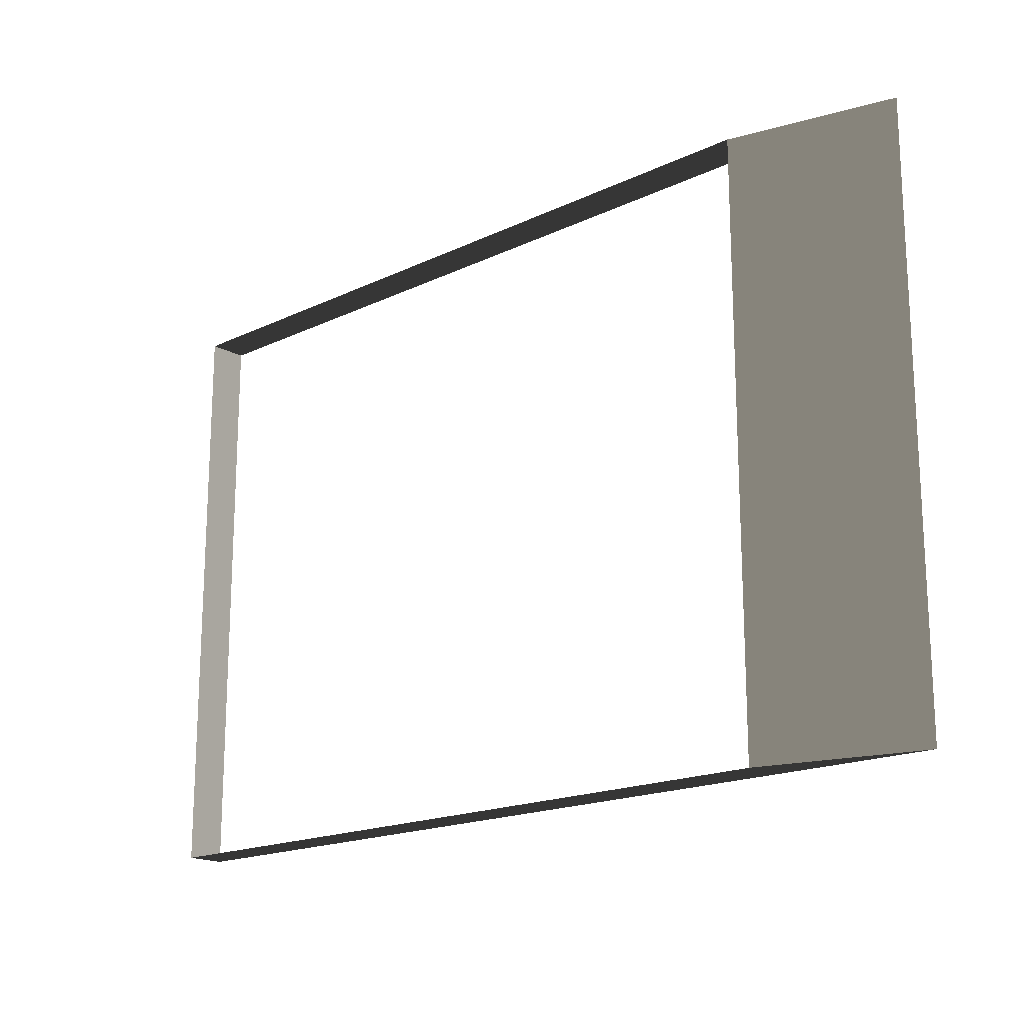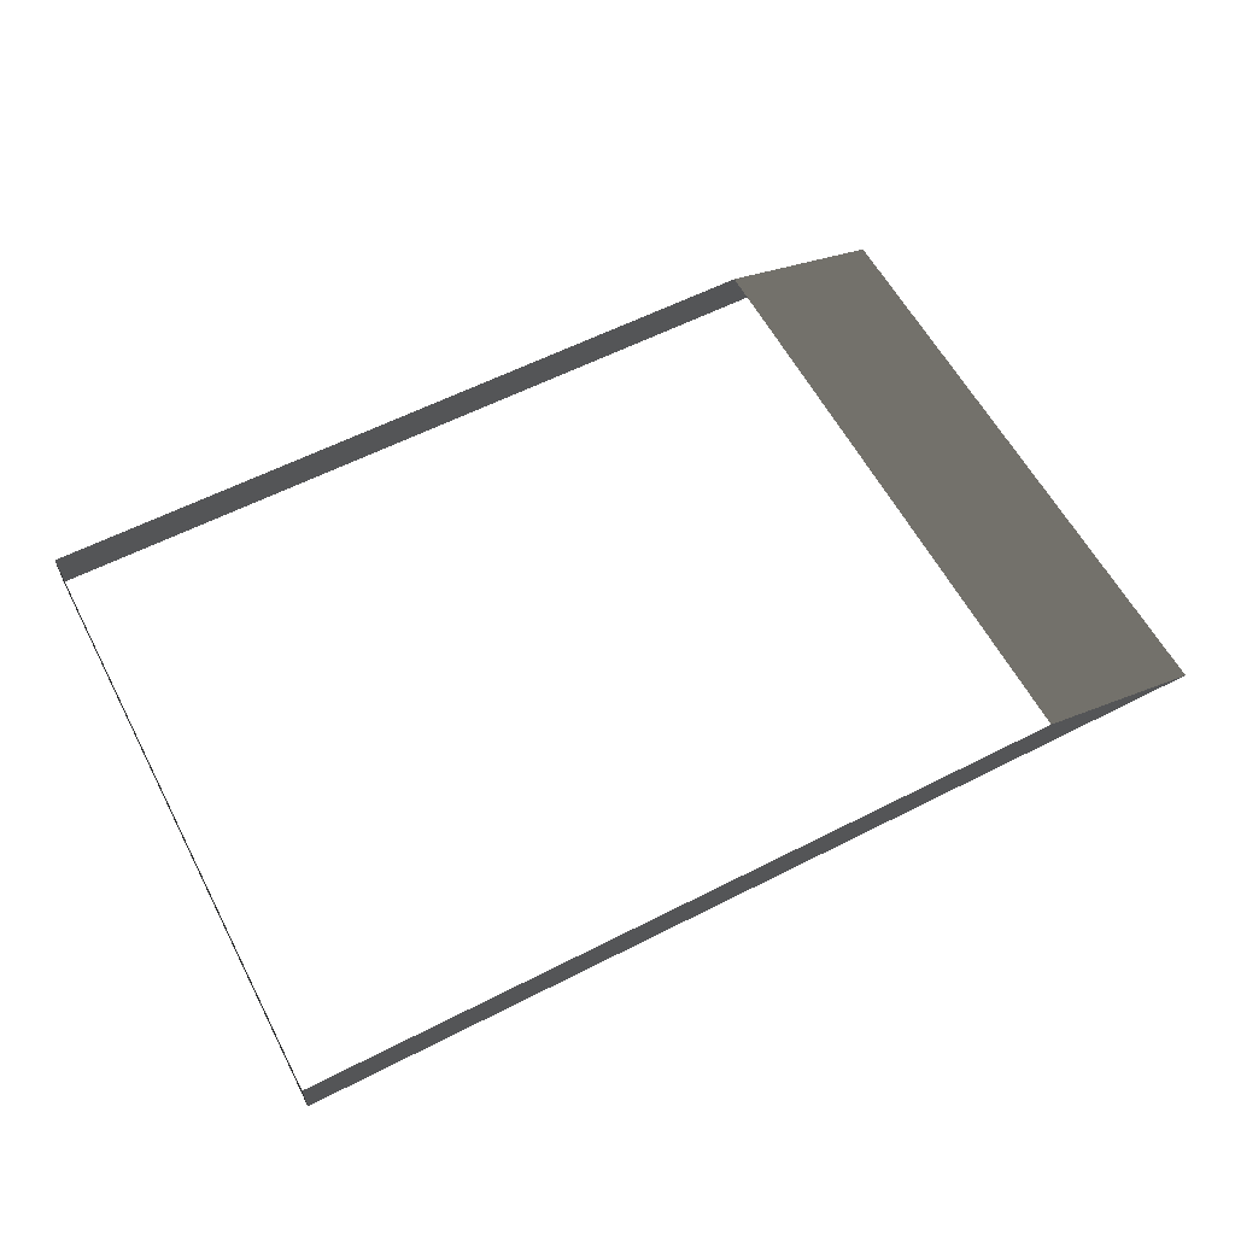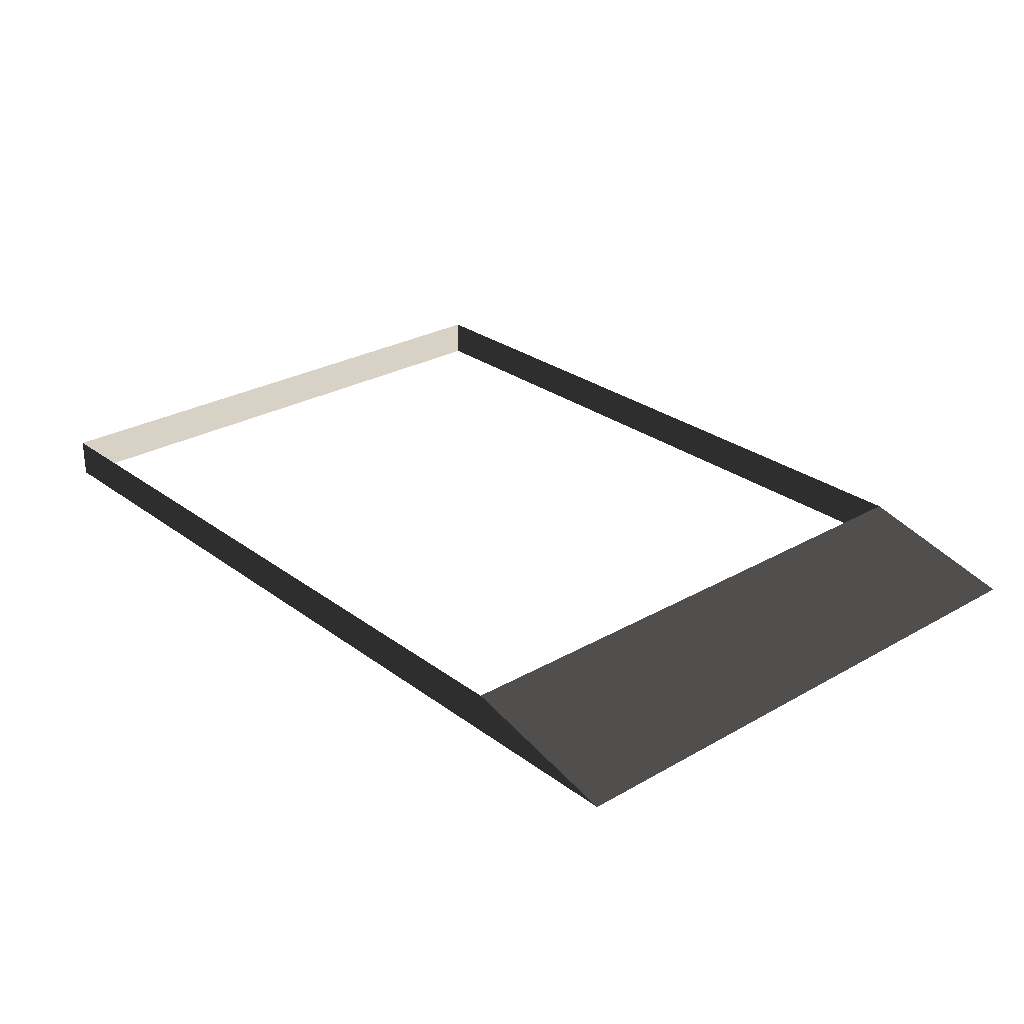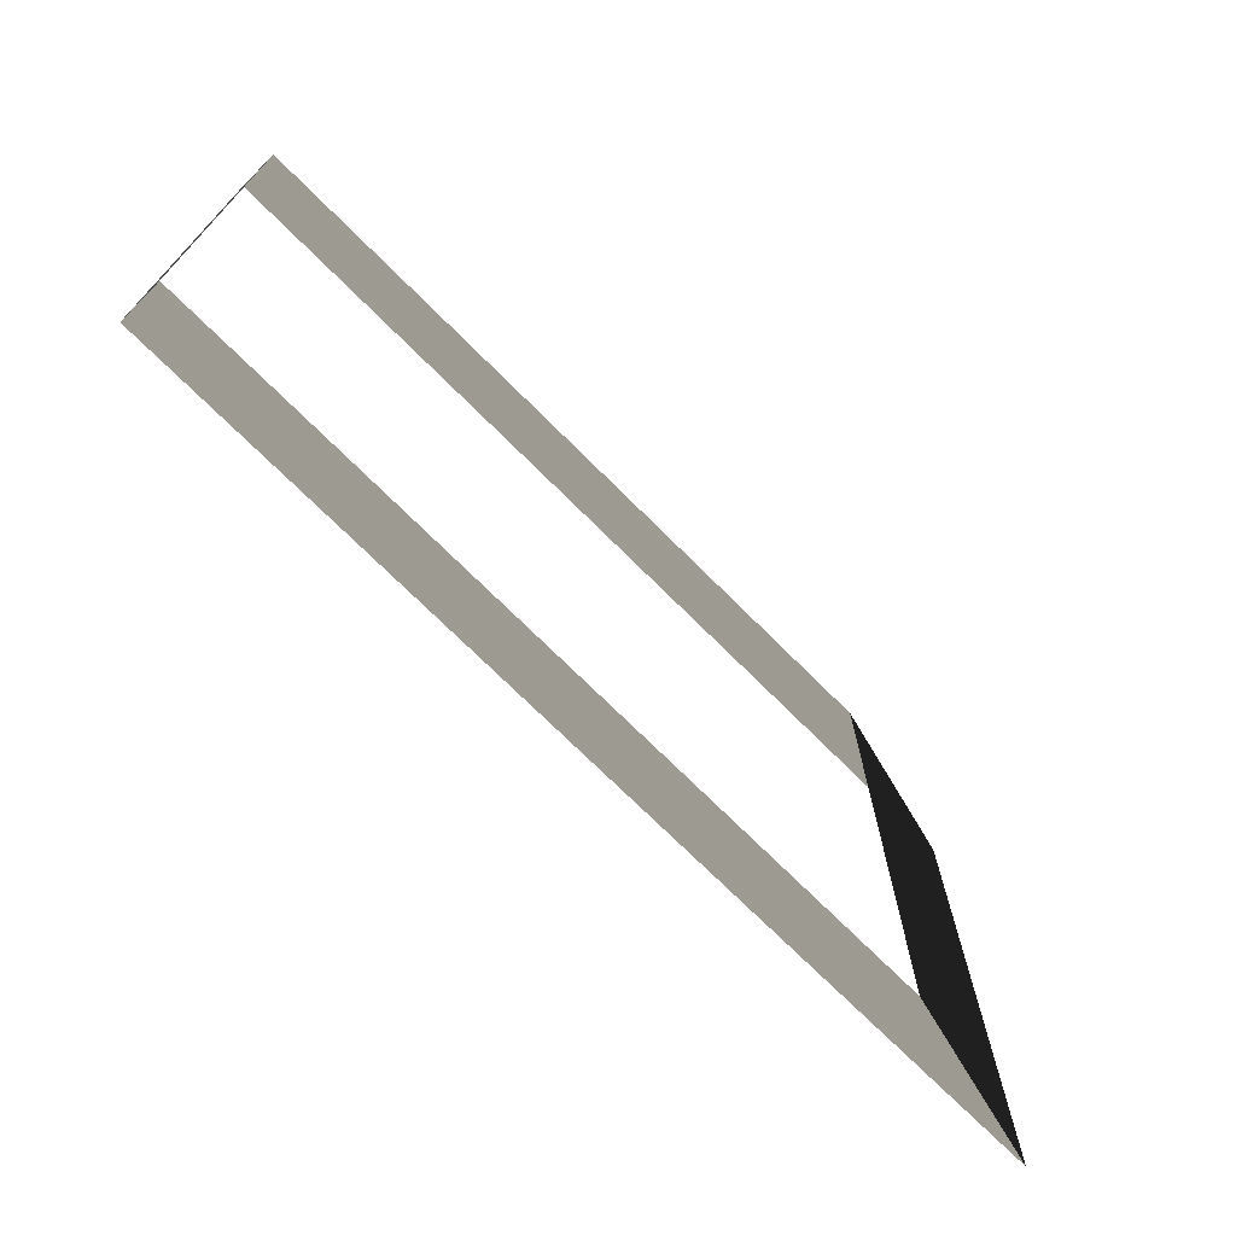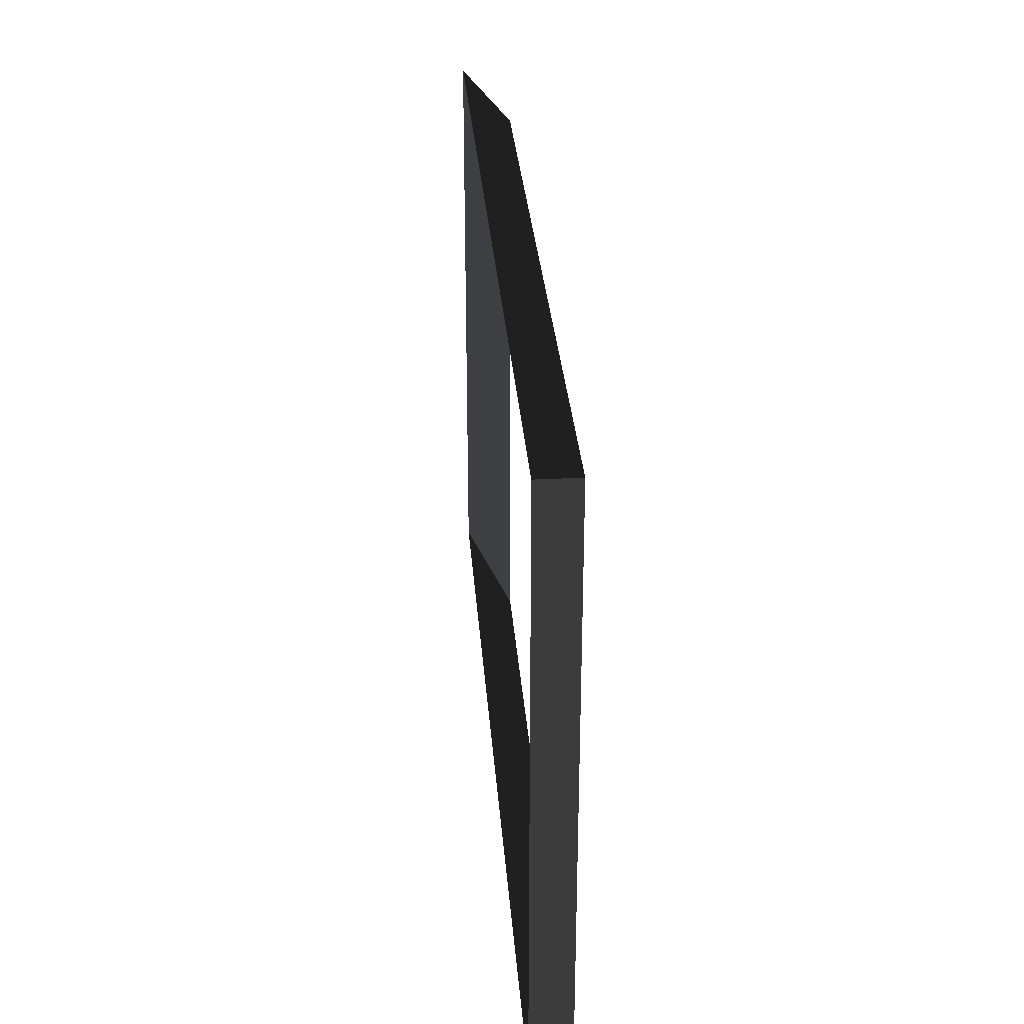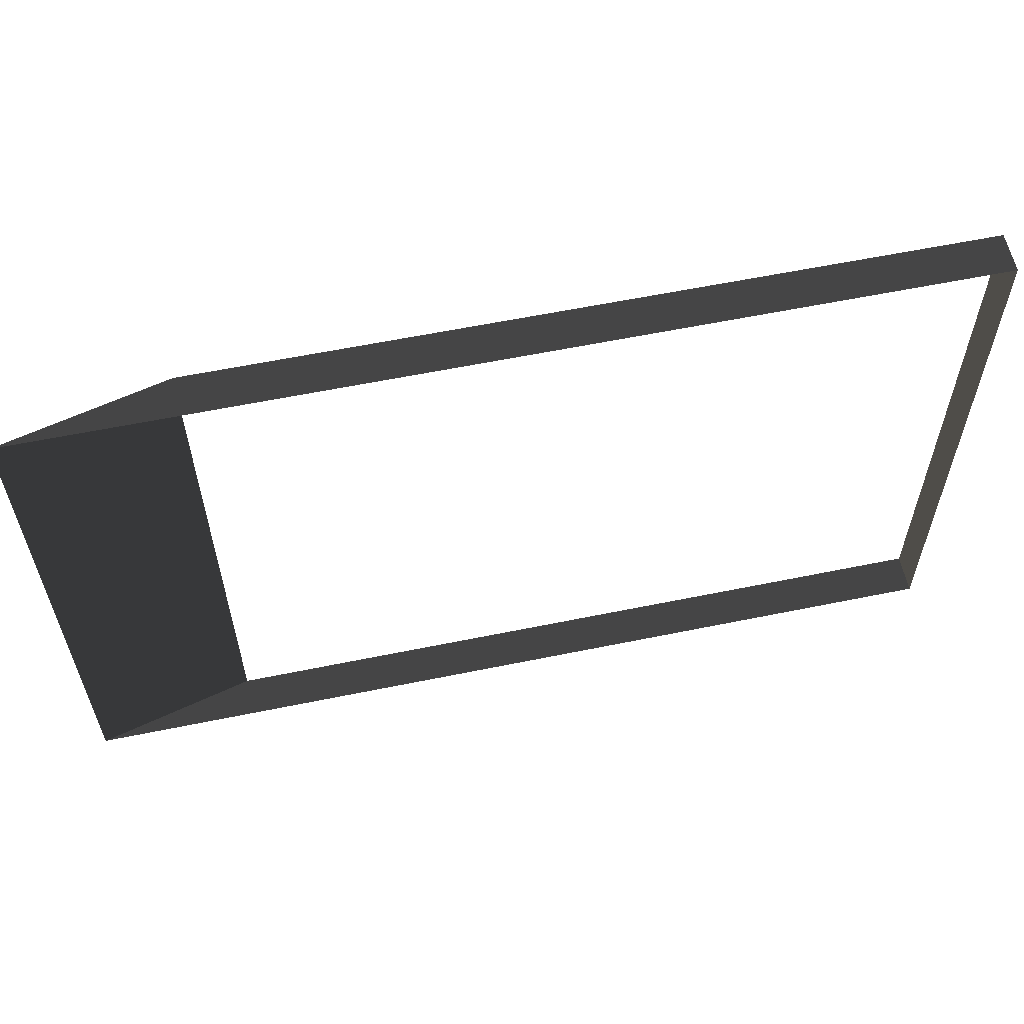
<metadata>
{"format":"obj","ext":"obj","renderer":"f3d","projection":"perspective","resolution":1024,"background":"white","views":[{"elev":-17.8,"azim":42.9,"up":"+Y"},{"elev":58.9,"azim":-27.7,"up":"+Z"},{"elev":27.3,"azim":48.7,"up":"+Z"},{"elev":-71.7,"azim":-45.1,"up":"+Y"},{"elev":30.7,"azim":-94.3,"up":"+Y"},{"elev":59.6,"azim":168.1,"up":"+Y"}]}
</metadata>
<code>
v -4.994 -3.05 0.2307
v 3.672 -3.05 0.2307
v 5.532 -3.05 -0.2307
v -4.994 -3.05 -0.2307
v 3.672 -3.05 0.2307
v 3.672 3.843 0.2307
v 5.532 3.843 -0.2307
v 5.532 -3.05 -0.2307
v -4.994 3.843 0.2307
v -4.994 -3.05 0.2307
v -4.994 -3.05 -0.2307
v -4.994 3.843 -0.2307
v 3.672 3.843 0.2307
v -4.994 3.843 0.2307
v -4.994 3.843 -0.2307
v 5.532 3.843 -0.2307
g Platform_House.145_33579_385
f 1 3 2
f 1 4 3
f 5 7 6
f 5 8 7
f 9 11 10
f 9 12 11
f 13 15 14
f 13 16 15

</code>
